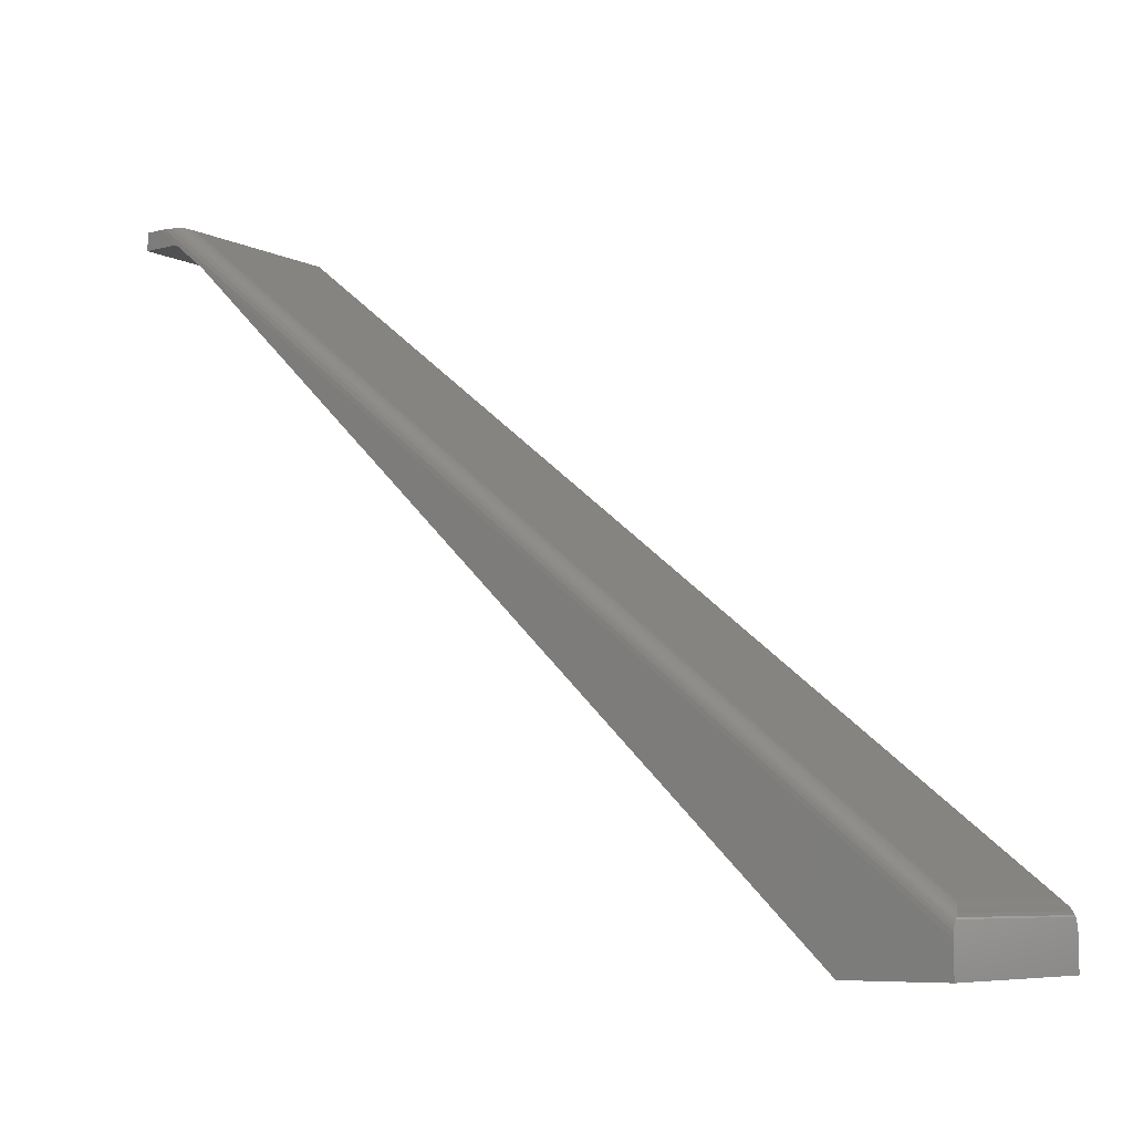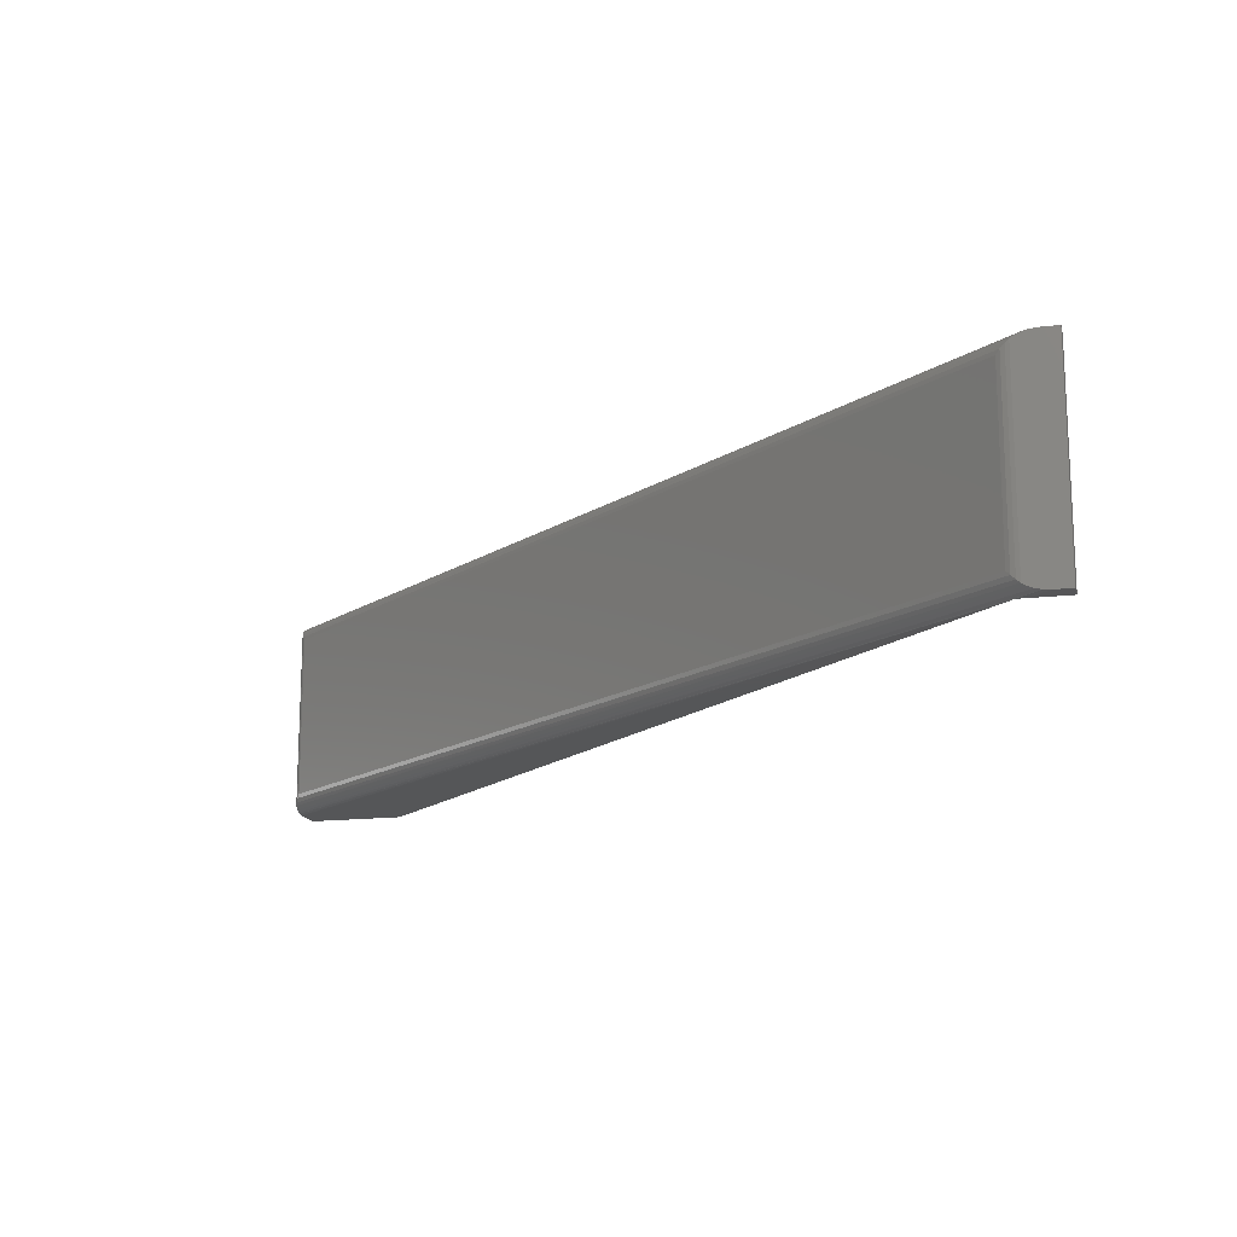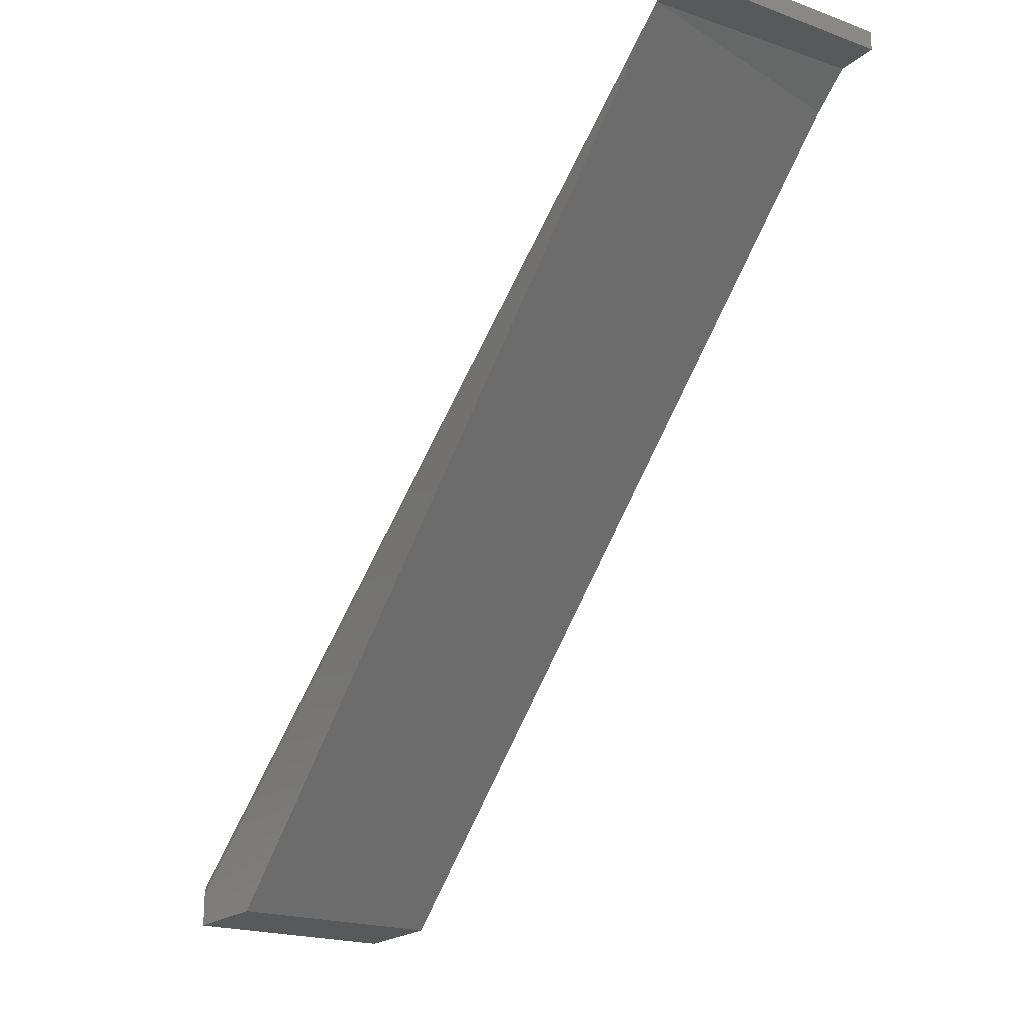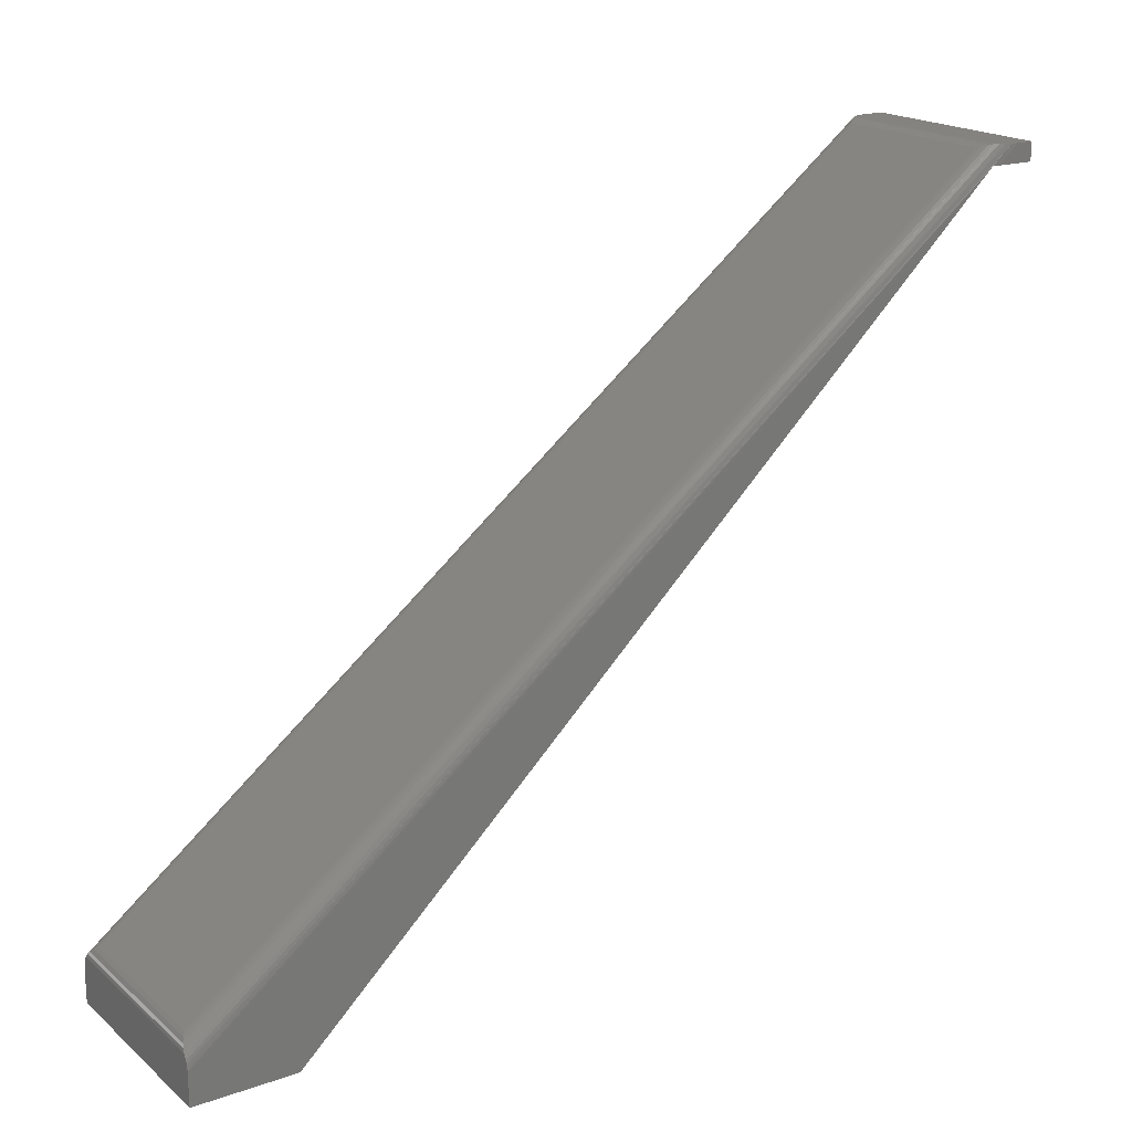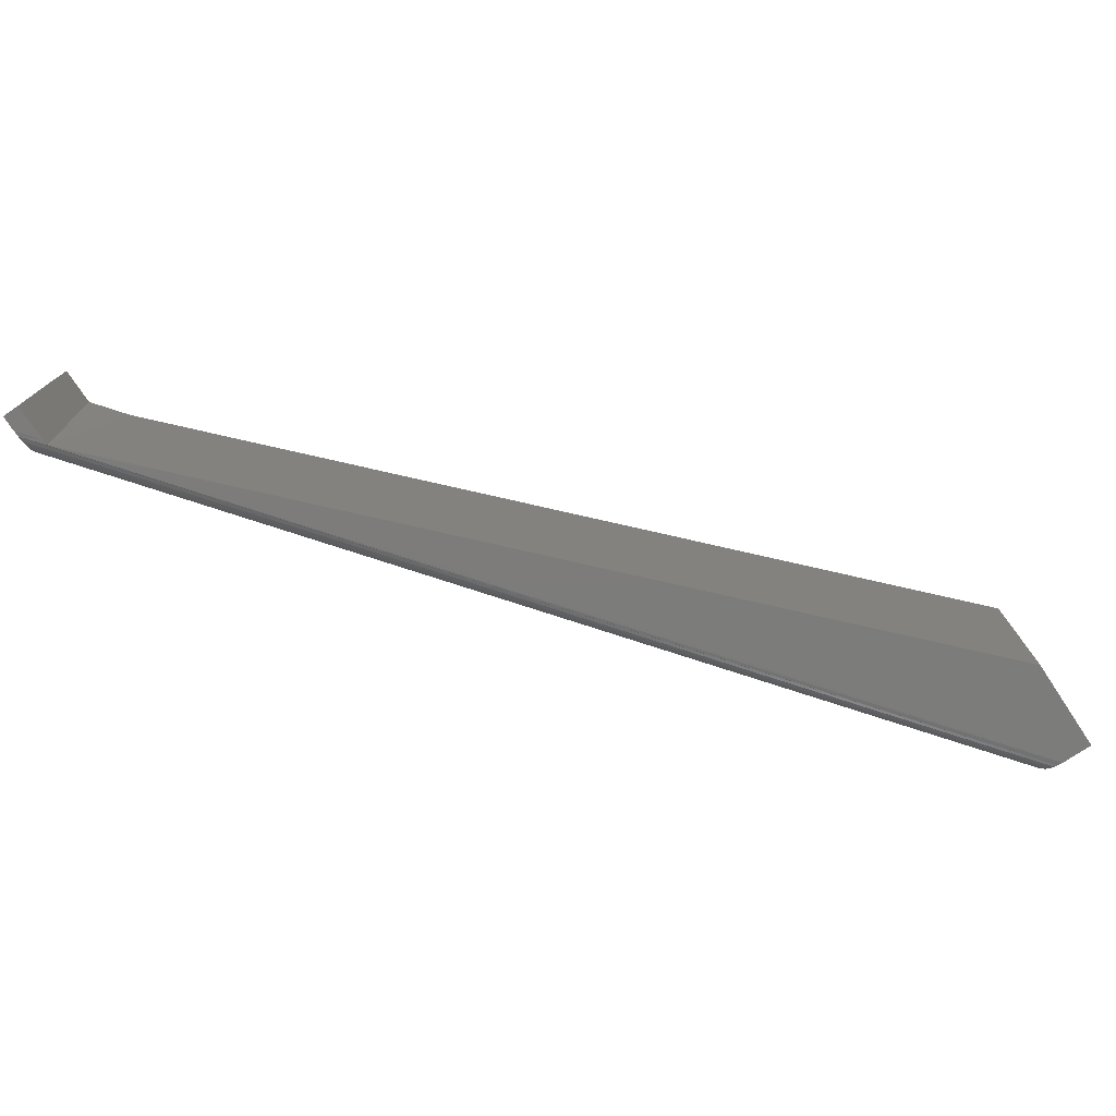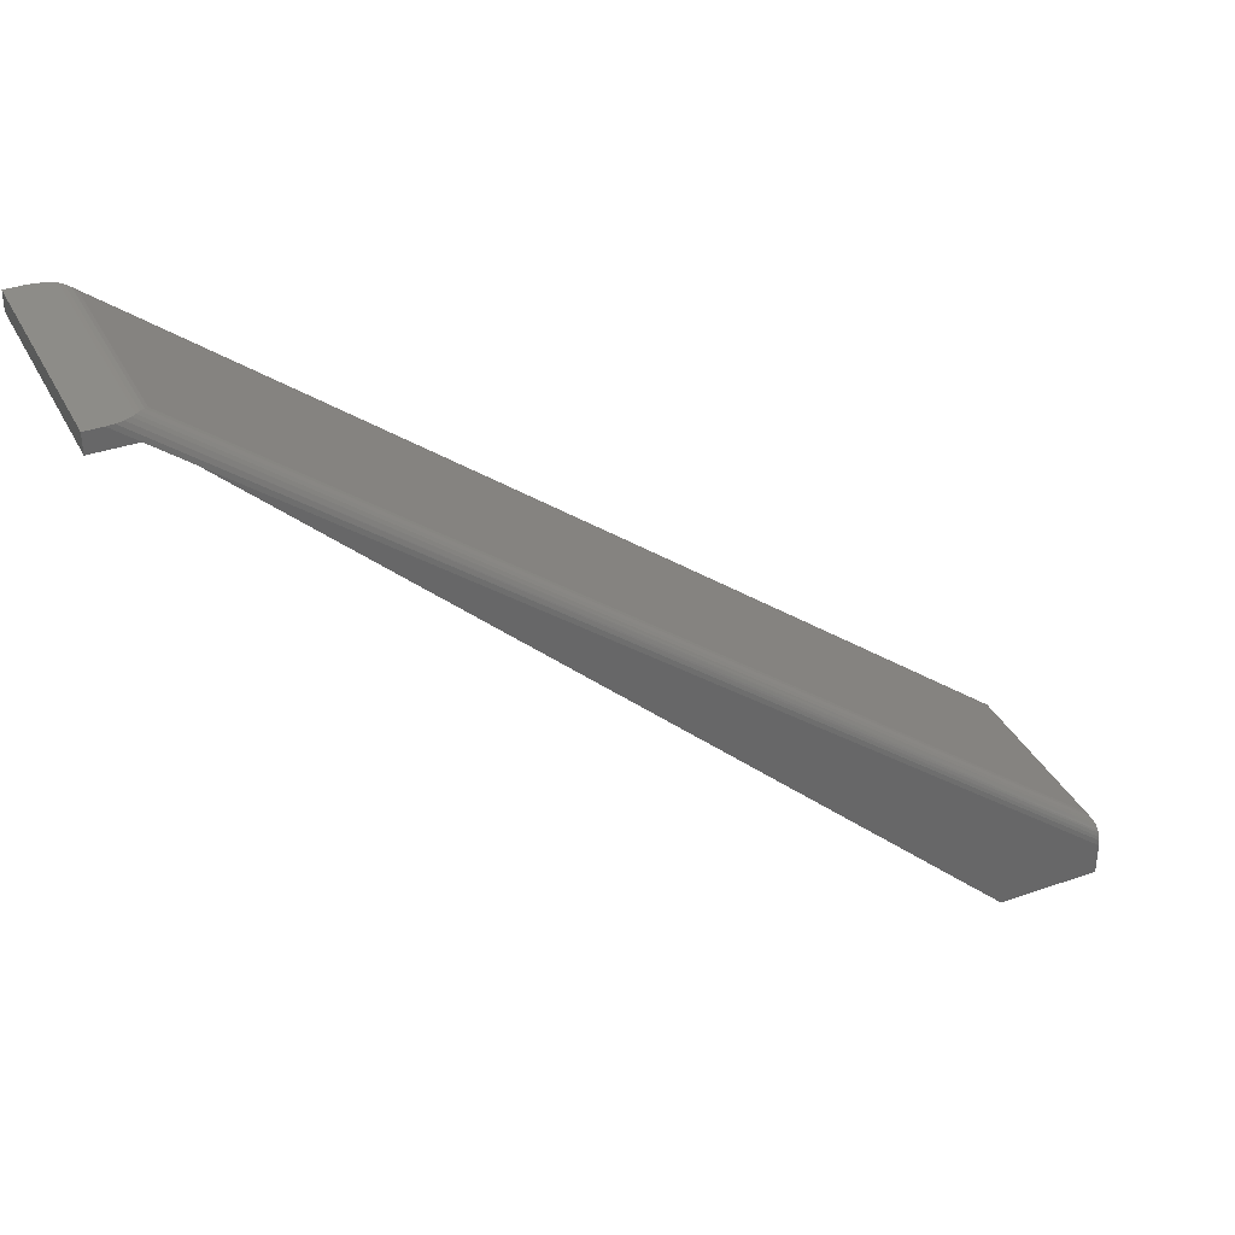
<metadata>
{"format":"stl","ext":"stl","renderer":"f3d","projection":"perspective","resolution":1024,"background":"white","views":[{"elev":-7.4,"azim":37.1,"up":"+Y"},{"elev":-15.9,"azim":-165.9,"up":"+Z"},{"elev":-20.4,"azim":-123.4,"up":"+Y"},{"elev":18.9,"azim":146.5,"up":"+Y"},{"elev":-75.7,"azim":-56.4,"up":"+Z"},{"elev":36.2,"azim":-24.6,"up":"+Y"}]}
</metadata>
<code>
# stl→obj: 49 verts, 94 faces
v 0 0.5938 0.1797
v 0.01425 0.6095 0.1797
v 0 0.6095 0.1797
v 0.03426 0.5938 0.1797
v 0.6632 0.001645 0.1797
v 0.75 0.001645 0.1797
v 0.0651 0.5694 0.1797
v 0.75 0.02911 0.1797
v 0 0.6095 0
v 0.01425 0.6095 0
v 0 0.5938 0
v 0.03426 0.5938 0
v 0.6632 0.001645 0
v 0.0651 0.5694 0
v 0.75 0.001645 0
v 0.75 0.02911 0
v 0.02581 0.6095 0.001739
v 0.02015 0.6095 0.0004333
v 0.03084 0.6095 0.003858
v 0.02015 0.6095 0.1793
v 0.02581 0.6095 0.1779
v 0.03405 0.6095 0.005947
v 0.03405 0.6095 0.1737
v 0.03084 0.6095 0.1758
v 0.7441 0.05371 0.1641
v 0.7441 0.05371 0.01562
v 0.04373 0.6062 0.1641
v 0.04373 0.6062 0.01562
v 0.75 0.03986 0.1772
v 0.75 0.03378 0.1793
v 0.75 0.03678 0.1785
v 0.75 0.03822 0.001733
v 0.75 0.04144 0.003358
v 0.75 0.04144 0.1763
v 0.75 0.03068 4.833e-05
v 0.75 0.0353 0.0007743
v 0.03947 0.5938 0
v 0.04066 0.6081 0.1676
v 0.7465 0.05125 0.1675
v 0.03714 0.6092 0.1711
v 0.7484 0.04822 0.1709
v 0.7494 0.04555 0.1733
v 0.7499 0.04274 0.1755
v 0.7499 0.04274 0.004206
v 0.7465 0.05125 0.01216
v 0.7484 0.04822 0.008778
v 0.7494 0.04555 0.006341
v 0.04066 0.6081 0.01204
v 0.03714 0.6092 0.008559
f 1 2 3
f 1 4 2
f 5 6 7
f 7 6 8
f 9 10 11
f 10 12 11
f 13 14 15
f 15 14 16
f 10 17 18
f 10 19 17
f 2 20 21
f 22 19 10
f 22 10 9
f 22 9 3
f 22 3 23
f 3 2 21
f 3 21 24
f 3 24 23
f 25 26 27
f 27 26 28
f 8 29 30
f 29 31 30
f 15 32 33
f 15 33 34
f 15 34 29
f 15 29 8
f 15 8 6
f 32 15 16
f 32 16 35
f 32 35 36
f 13 5 14
f 14 5 7
f 14 7 37
f 37 7 4
f 1 11 4
f 4 11 12
f 4 12 37
f 25 38 39
f 25 27 38
f 39 38 40
f 39 40 41
f 29 21 31
f 31 21 20
f 23 24 42
f 23 42 41
f 23 41 40
f 24 21 29
f 24 29 34
f 24 34 43
f 24 43 42
f 30 31 20
f 30 20 2
f 30 2 4
f 30 4 7
f 30 7 8
f 34 44 43
f 34 33 44
f 26 39 45
f 26 25 39
f 45 39 41
f 45 41 46
f 46 41 42
f 46 42 47
f 47 42 43
f 47 43 44
f 33 19 44
f 33 32 19
f 14 35 16
f 14 37 35
f 28 45 48
f 28 26 45
f 18 17 36
f 36 17 32
f 32 17 19
f 47 49 46
f 46 49 48
f 46 48 45
f 10 18 12
f 22 49 47
f 22 47 44
f 22 44 19
f 37 12 18
f 37 18 36
f 37 36 35
f 22 40 49
f 22 23 40
f 27 48 38
f 27 28 48
f 49 40 38
f 49 38 48
f 9 11 3
f 3 11 1
f 13 15 5
f 5 15 6

</code>
